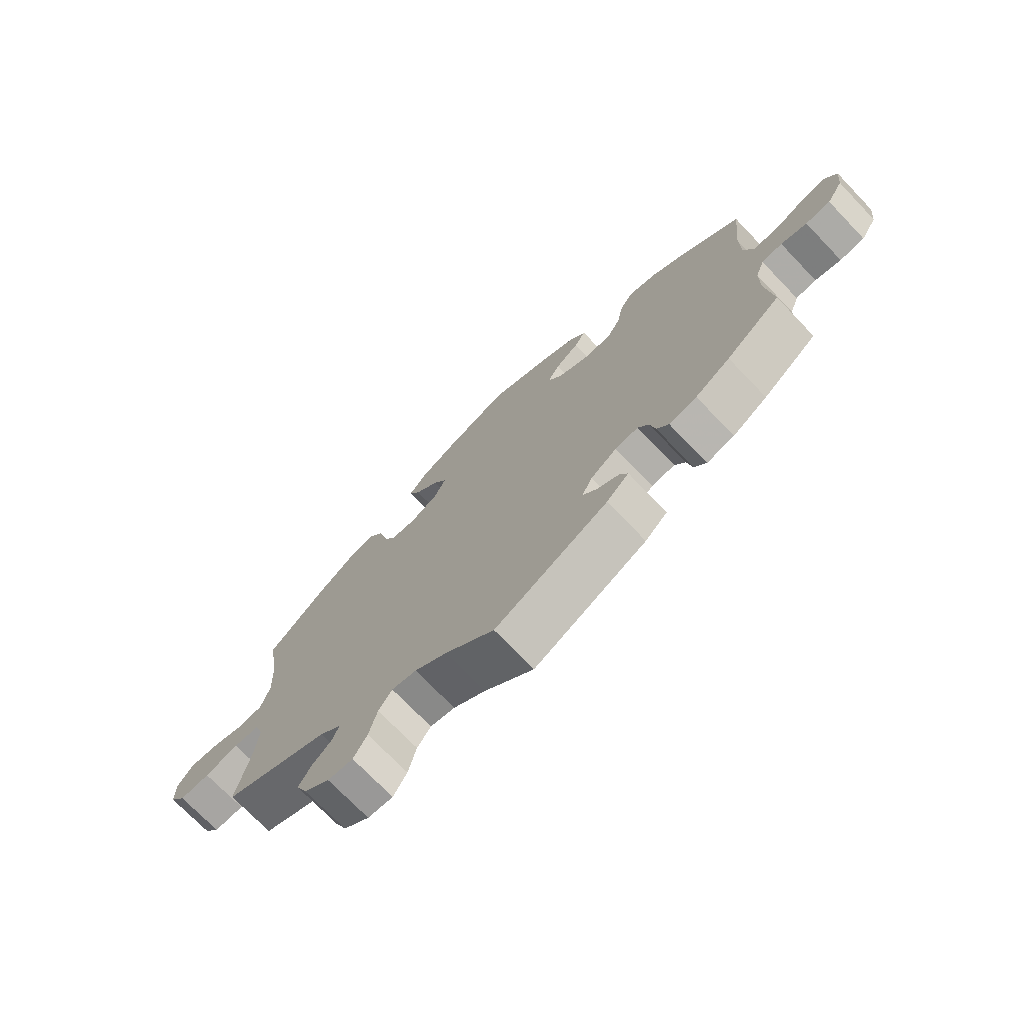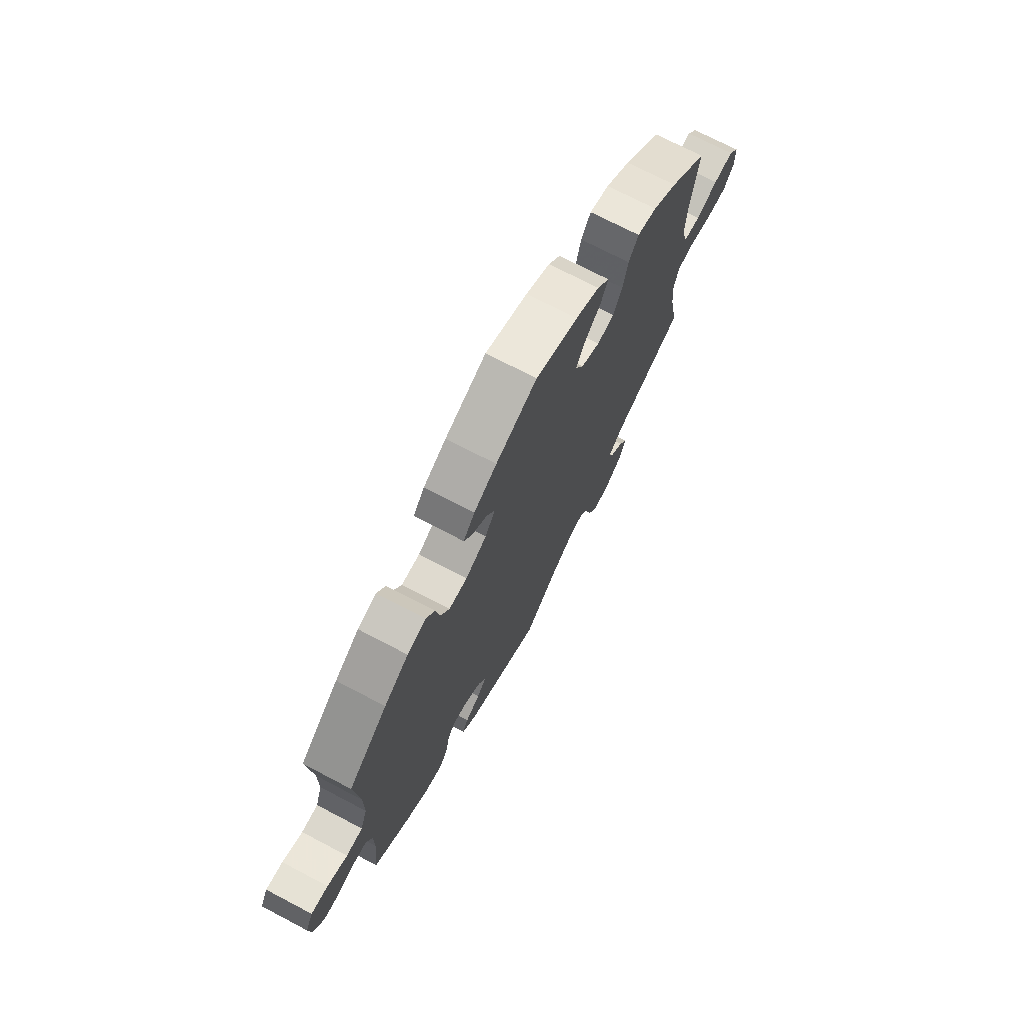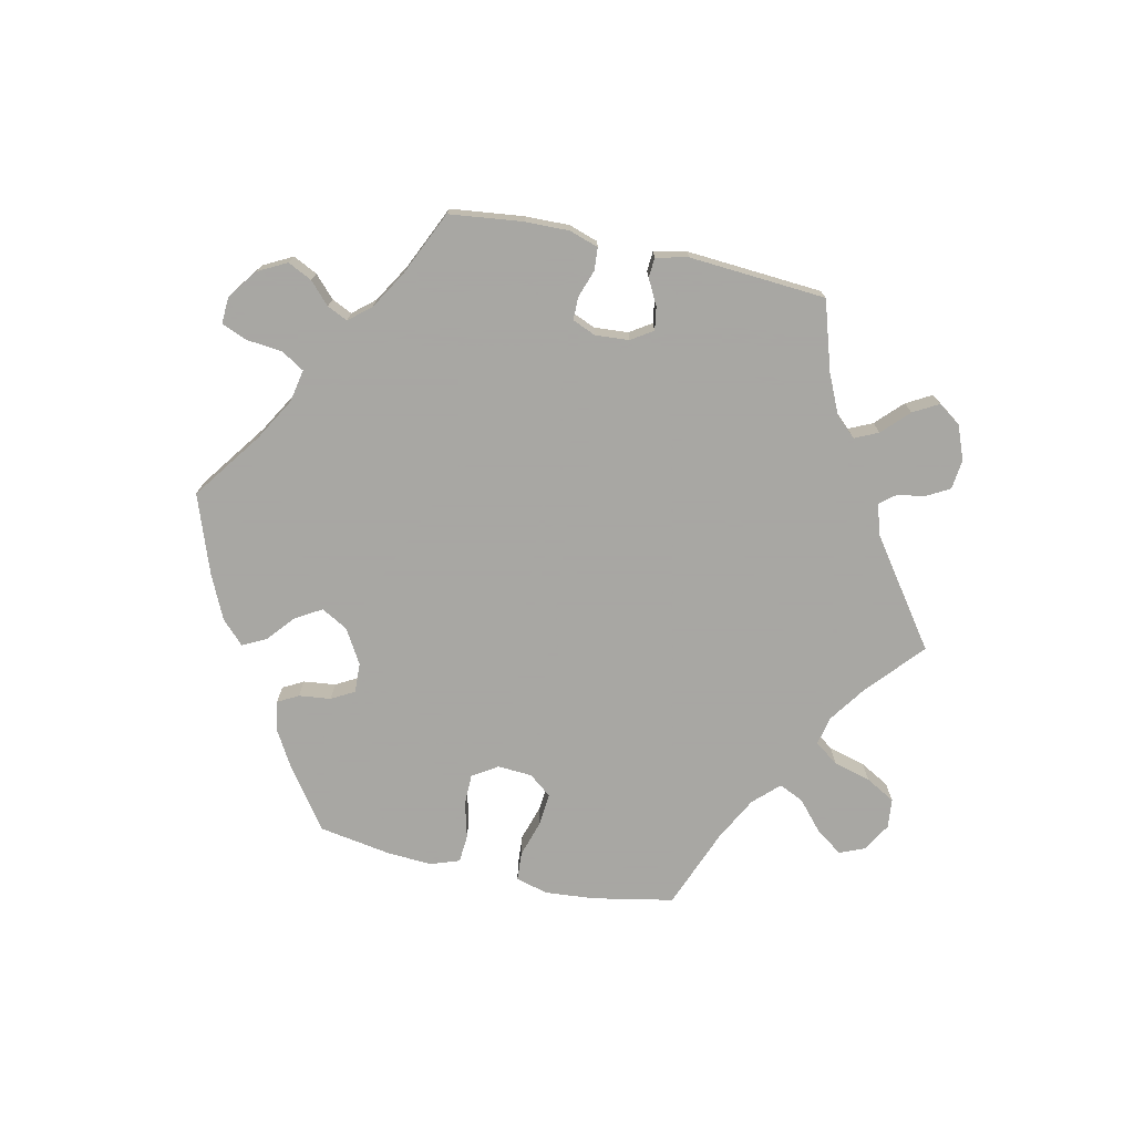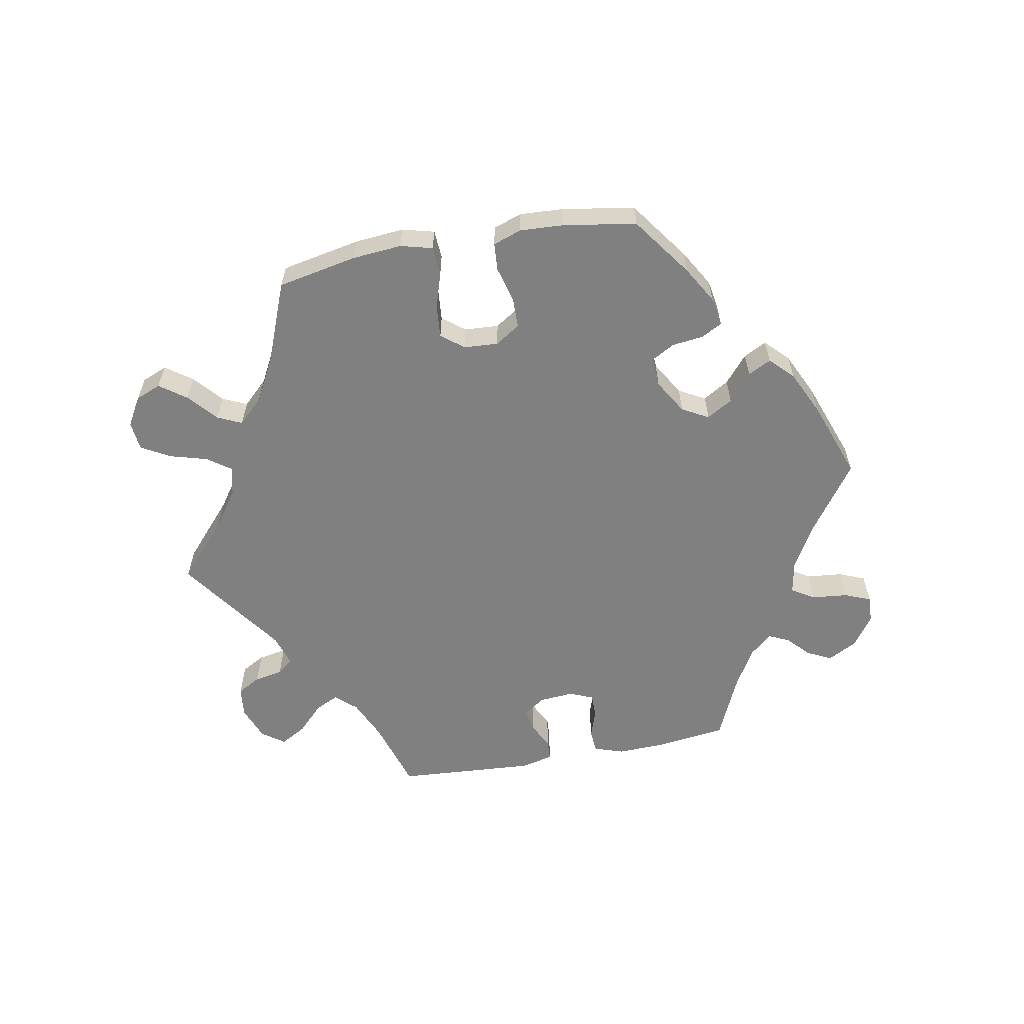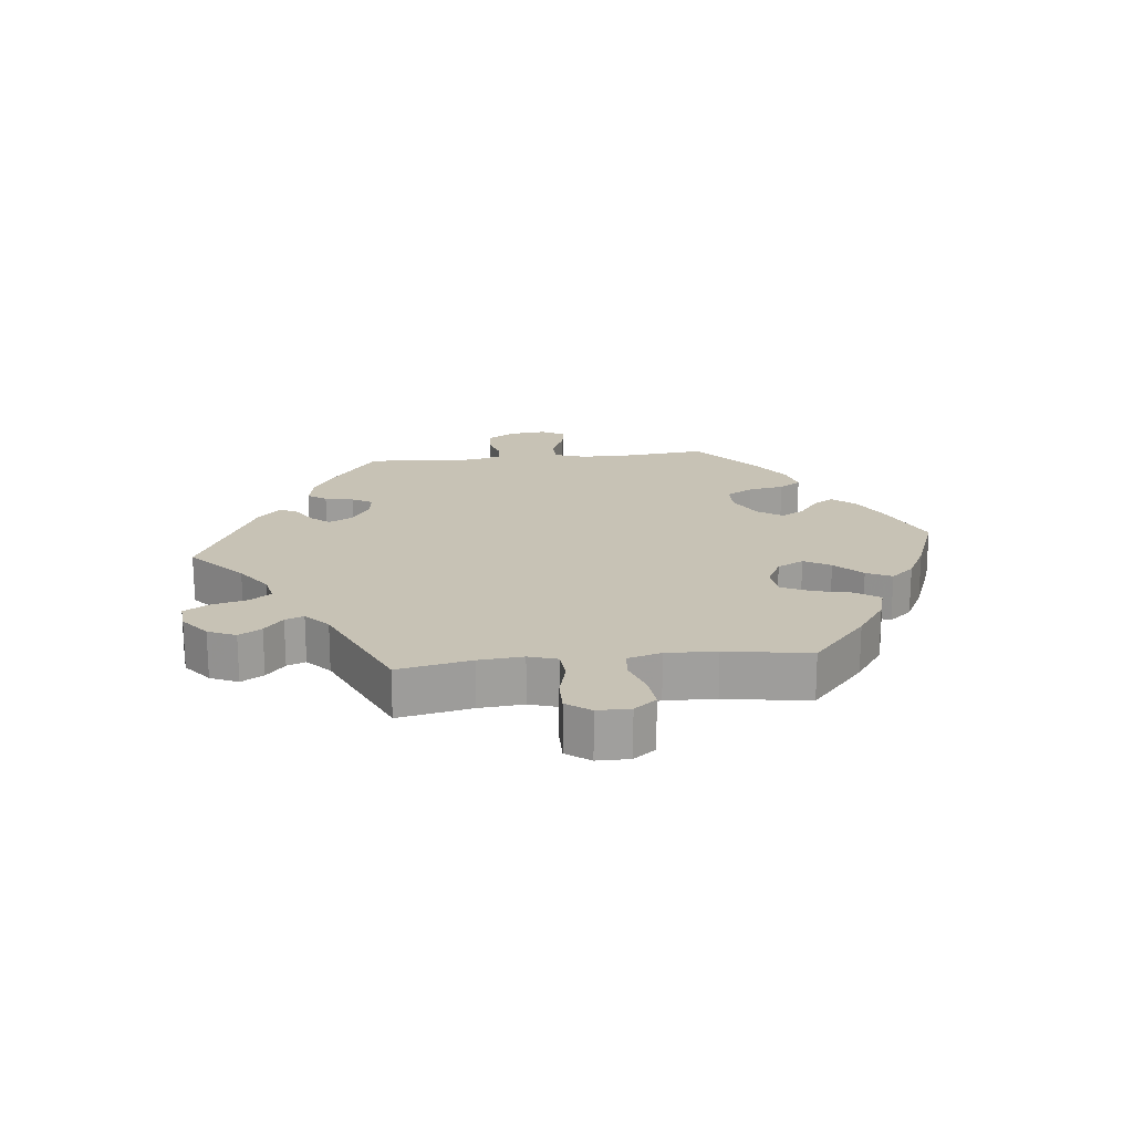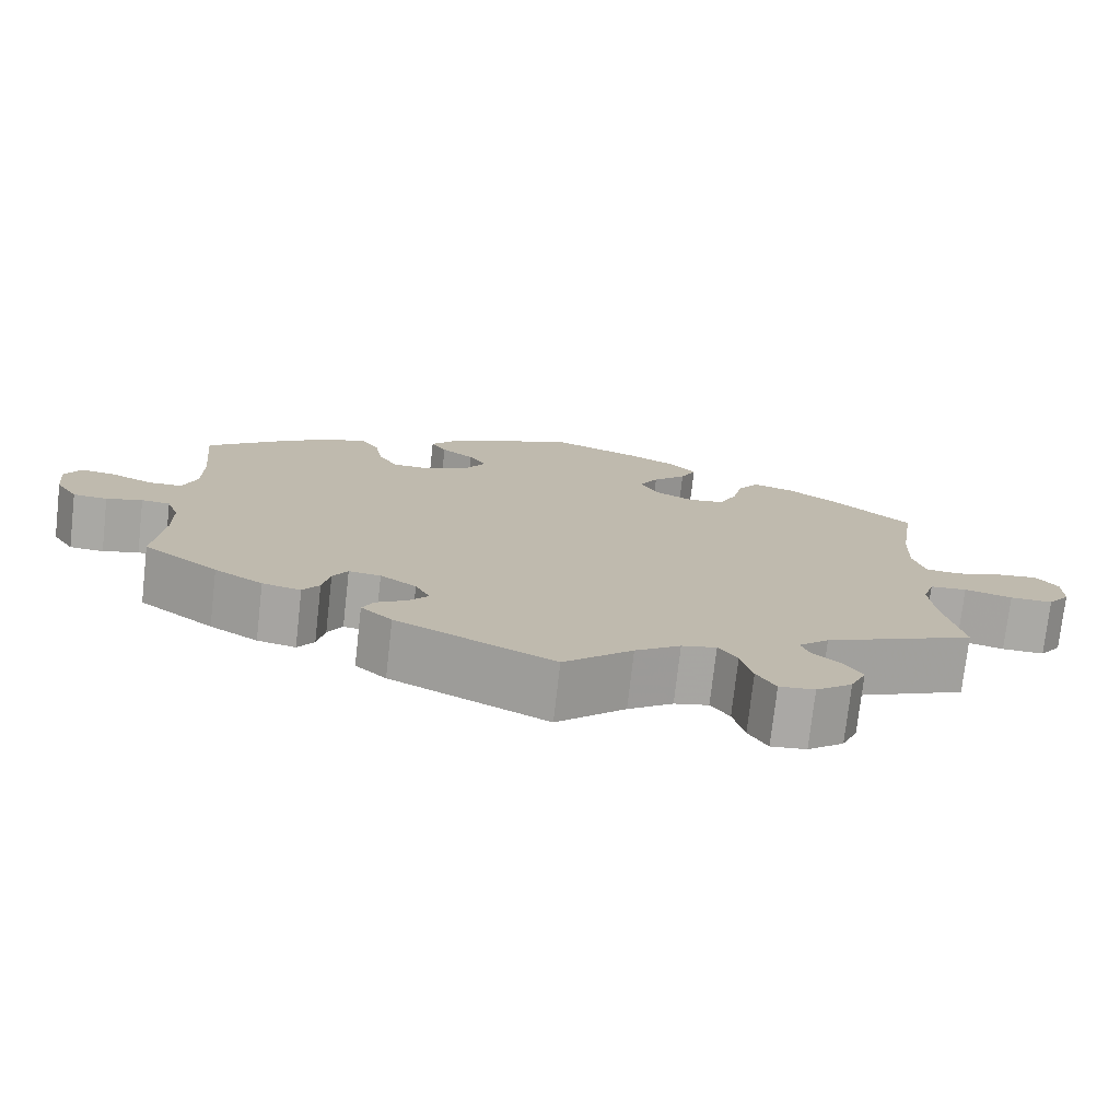
<metadata>
{"format":"obj","ext":"obj","renderer":"f3d","projection":"perspective","resolution":1024,"background":"white","views":[{"elev":-73.0,"azim":43.9,"up":"+Z"},{"elev":72.0,"azim":117.7,"up":"+Z"},{"elev":-74.4,"azim":137.5,"up":"+Y"},{"elev":-60.2,"azim":-19.6,"up":"+Y"},{"elev":19.0,"azim":-96.1,"up":"+Y"},{"elev":-75.3,"azim":173.5,"up":"+Z"}]}
</metadata>
<code>
v 0.409 0.07 -0.357
v 0.35 0.07 -0.393
v 0.303 0.07 -0.403
v 0.283 0.07 -0.374
v 0.274 0.07 -0.329
v 0.256 0.07 -0.298
v 0.217 0.07 -0.303
v 0.173 0.07 -0.333
v 0.155 0.07 -0.369
v 0.178 0.07 -0.397
v 0.216 0.07 -0.421
v 0.23 0.07 -0.449
v 0.192 0.07 -0.484
v 0 0.07 -0.578
v -0.084 0.07 -0.501
v -0.139 0.07 -0.462
v -0.181 0.07 -0.453
v -0.204 0.07 -0.486
v -0.218 0.07 -0.541
v -0.241 0.07 -0.58
v -0.284 0.07 -0.576
v -0.328 0.07 -0.541
v -0.347 0.07 -0.498
v -0.326 0.07 -0.463
v -0.292 0.07 -0.434
v -0.281 0.07 -0.405
v -0.318 0.07 -0.371
v -0.5 0.07 -0.289
v -0.477 0.07 -0.175
v -0.471 0.07 -0.106
v -0.485 0.07 -0.062
v -0.53 0.07 -0.058
v -0.588 0.07 -0.073
v -0.64 0.07 -0.074
v -0.667 0.07 -0.037
v -0.667 0.07 0.014
v -0.641 0.07 0.048
v -0.59 0.07 0.043
v -0.534 0.07 0.024
v -0.492 0.07 0.028
v -0.477 0.07 0.08
v -0.48 0.07 0.158
v -0.5 0.07 0.289
v -0.404 0.07 0.373
v -0.341 0.07 0.417
v -0.291 0.07 0.431
v -0.266 0.07 0.394
v -0.253 0.07 0.337
v -0.231 0.07 0.29
v -0.187 0.07 0.284
v -0.139 0.07 0.308
v -0.118 0.07 0.349
v -0.141 0.07 0.39
v -0.182 0.07 0.431
v -0.201 0.07 0.47
v -0.17 0.07 0.506
v -0.109 0.07 0.537
v -0.001 0.07 0.578
v 0.104 0.07 0.531
v 0.162 0.07 0.498
v 0.191 0.07 0.463
v 0.172 0.07 0.432
v 0.132 0.07 0.402
v 0.111 0.07 0.367
v 0.136 0.07 0.328
v 0.19 0.07 0.298
v 0.237 0.07 0.299
v 0.26 0.07 0.34
v 0.27 0.07 0.395
v 0.292 0.07 0.429
v 0.34 0.07 0.416
v 0.402 0.07 0.373
v 0.501 0.07 0.29
v 0.488 0.07 0.16
v 0.488 0.07 0.083
v 0.505 0.07 0.034
v 0.547 0.07 0.033
v 0.598 0.07 0.056
v 0.641 0.07 0.062
v 0.66 0.07 0.025
v 0.654 0.07 -0.032
v 0.627 0.07 -0.075
v 0.585 0.07 -0.078
v 0.541 0.07 -0.065
v 0.506 0.07 -0.068
v 0.491 0.07 -0.11
v 0.49 0.07 -0.178
v 0.501 0.07 -0.288
v 0.409 0 -0.357
v 0.35 0 -0.393
v 0.303 0 -0.403
v 0.283 0 -0.374
v 0.274 0 -0.329
v 0.256 0 -0.298
v 0.217 0 -0.303
v 0.173 0 -0.333
v 0.155 0 -0.369
v 0.178 0 -0.397
v 0.216 0 -0.421
v 0.23 0 -0.449
v 0.192 0 -0.484
v 0 0 -0.578
v -0.084 0 -0.501
v -0.139 0 -0.462
v -0.181 0 -0.453
v -0.204 0 -0.486
v -0.218 0 -0.541
v -0.241 0 -0.58
v -0.284 0 -0.576
v -0.328 0 -0.541
v -0.347 0 -0.498
v -0.326 0 -0.463
v -0.292 0 -0.434
v -0.281 0 -0.405
v -0.318 0 -0.371
v -0.5 0 -0.289
v -0.477 0 -0.175
v -0.471 0 -0.106
v -0.485 0 -0.062
v -0.53 0 -0.058
v -0.588 0 -0.073
v -0.64 0 -0.074
v -0.667 0 -0.037
v -0.667 0 0.014
v -0.641 0 0.048
v -0.59 0 0.043
v -0.534 0 0.024
v -0.492 0 0.028
v -0.477 0 0.08
v -0.48 0 0.158
v -0.5 0 0.289
v -0.404 0 0.373
v -0.341 0 0.417
v -0.291 0 0.431
v -0.266 0 0.394
v -0.253 0 0.337
v -0.231 0 0.29
v -0.187 0 0.284
v -0.139 0 0.308
v -0.118 0 0.349
v -0.141 0 0.39
v -0.182 0 0.431
v -0.201 0 0.47
v -0.17 0 0.506
v -0.109 0 0.537
v -0.001 0 0.578
v 0.104 0 0.531
v 0.162 0 0.498
v 0.191 0 0.463
v 0.172 0 0.432
v 0.132 0 0.402
v 0.111 0 0.367
v 0.136 0 0.328
v 0.19 0 0.298
v 0.237 0 0.299
v 0.26 0 0.34
v 0.27 0 0.395
v 0.292 0 0.429
v 0.34 0 0.416
v 0.402 0 0.373
v 0.501 0 0.29
v 0.488 0 0.16
v 0.488 0 0.083
v 0.505 0 0.034
v 0.547 0 0.033
v 0.598 0 0.056
v 0.641 0 0.062
v 0.66 0 0.025
v 0.654 0 -0.032
v 0.627 0 -0.075
v 0.585 0 -0.078
v 0.541 0 -0.065
v 0.506 0 -0.068
v 0.491 0 -0.11
v 0.49 0 -0.178
v 0.501 0 -0.288
f 87 88 1 2
f 86 87 2 3
f 85 86 3 4
f 81 82 83 84
f 81 84 85
f 80 81 85
f 77 78 79 80
f 76 77 80 85
f 75 76 85 4
f 71 72 73 74
f 68 69 70 71
f 67 68 71 74
f 66 67 74 75
f 60 61 62 63
f 60 63 64
f 59 60 64
f 58 59 64
f 57 58 64
f 56 57 64 65
f 53 54 55 56
f 52 53 56 65
f 45 46 47 48
f 45 48 49
f 42 43 44 45
f 41 42 45 49
f 40 41 49 50
f 36 37 38 39
f 34 35 36 39
f 32 33 34 39
f 31 32 39 40
f 30 31 40 50
f 27 28 29
f 26 27 29 30
f 22 23 24 25
f 22 25 26
f 21 22 26
f 18 19 20 21
f 17 18 21 26
f 16 17 26 30
f 12 13 14 15
f 10 11 12 15
f 9 10 15 16
f 8 9 16 30
f 66 75 4 5
f 51 52 65 66
f 7 8 30 50
f 6 7 50 51
f 66 5 6
f 6 51 66
f 90 89 176 175
f 91 90 175 174
f 92 91 174 173
f 172 171 170 169
f 173 172 169
f 173 169 168
f 168 167 166 165
f 173 168 165 164
f 92 173 164 163
f 162 161 160 159
f 159 158 157 156
f 162 159 156 155
f 163 162 155 154
f 151 150 149 148
f 152 151 148
f 152 148 147
f 152 147 146
f 152 146 145
f 153 152 145 144
f 144 143 142 141
f 153 144 141 140
f 136 135 134 133
f 137 136 133
f 133 132 131 130
f 137 133 130 129
f 138 137 129 128
f 127 126 125 124
f 127 124 123 122
f 127 122 121 120
f 128 127 120 119
f 138 128 119 118
f 117 116 115
f 118 117 115 114
f 113 112 111 110
f 114 113 110
f 114 110 109
f 109 108 107 106
f 114 109 106 105
f 118 114 105 104
f 103 102 101 100
f 103 100 99 98
f 104 103 98 97
f 118 104 97 96
f 93 92 163 154
f 154 153 140 139
f 138 118 96 95
f 139 138 95 94
f 94 93 154
f 154 139 94
f 1 89 90 2
f 2 90 91 3
f 3 91 92 4
f 4 92 93 5
f 5 93 94 6
f 6 94 95 7
f 7 95 96 8
f 8 96 97 9
f 9 97 98 10
f 10 98 99 11
f 11 99 100 12
f 12 100 101 13
f 13 101 102 14
f 14 102 103 15
f 15 103 104 16
f 16 104 105 17
f 17 105 106 18
f 18 106 107 19
f 19 107 108 20
f 20 108 109 21
f 21 109 110 22
f 22 110 111 23
f 23 111 112 24
f 24 112 113 25
f 25 113 114 26
f 26 114 115 27
f 27 115 116 28
f 28 116 117 29
f 29 117 118 30
f 30 118 119 31
f 31 119 120 32
f 32 120 121 33
f 33 121 122 34
f 34 122 123 35
f 35 123 124 36
f 36 124 125 37
f 37 125 126 38
f 38 126 127 39
f 39 127 128 40
f 40 128 129 41
f 41 129 130 42
f 42 130 131 43
f 43 131 132 44
f 44 132 133 45
f 45 133 134 46
f 46 134 135 47
f 47 135 136 48
f 48 136 137 49
f 49 137 138 50
f 50 138 139 51
f 51 139 140 52
f 52 140 141 53
f 53 141 142 54
f 54 142 143 55
f 55 143 144 56
f 56 144 145 57
f 57 145 146 58
f 58 146 147 59
f 59 147 148 60
f 60 148 149 61
f 61 149 150 62
f 62 150 151 63
f 63 151 152 64
f 64 152 153 65
f 65 153 154 66
f 66 154 155 67
f 67 155 156 68
f 68 156 157 69
f 69 157 158 70
f 70 158 159 71
f 71 159 160 72
f 72 160 161 73
f 73 161 162 74
f 74 162 163 75
f 75 163 164 76
f 76 164 165 77
f 77 165 166 78
f 78 166 167 79
f 79 167 168 80
f 80 168 169 81
f 81 169 170 82
f 82 170 171 83
f 83 171 172 84
f 84 172 173 85
f 85 173 174 86
f 86 174 175 87
f 87 175 176 88
f 88 176 89 1

</code>
